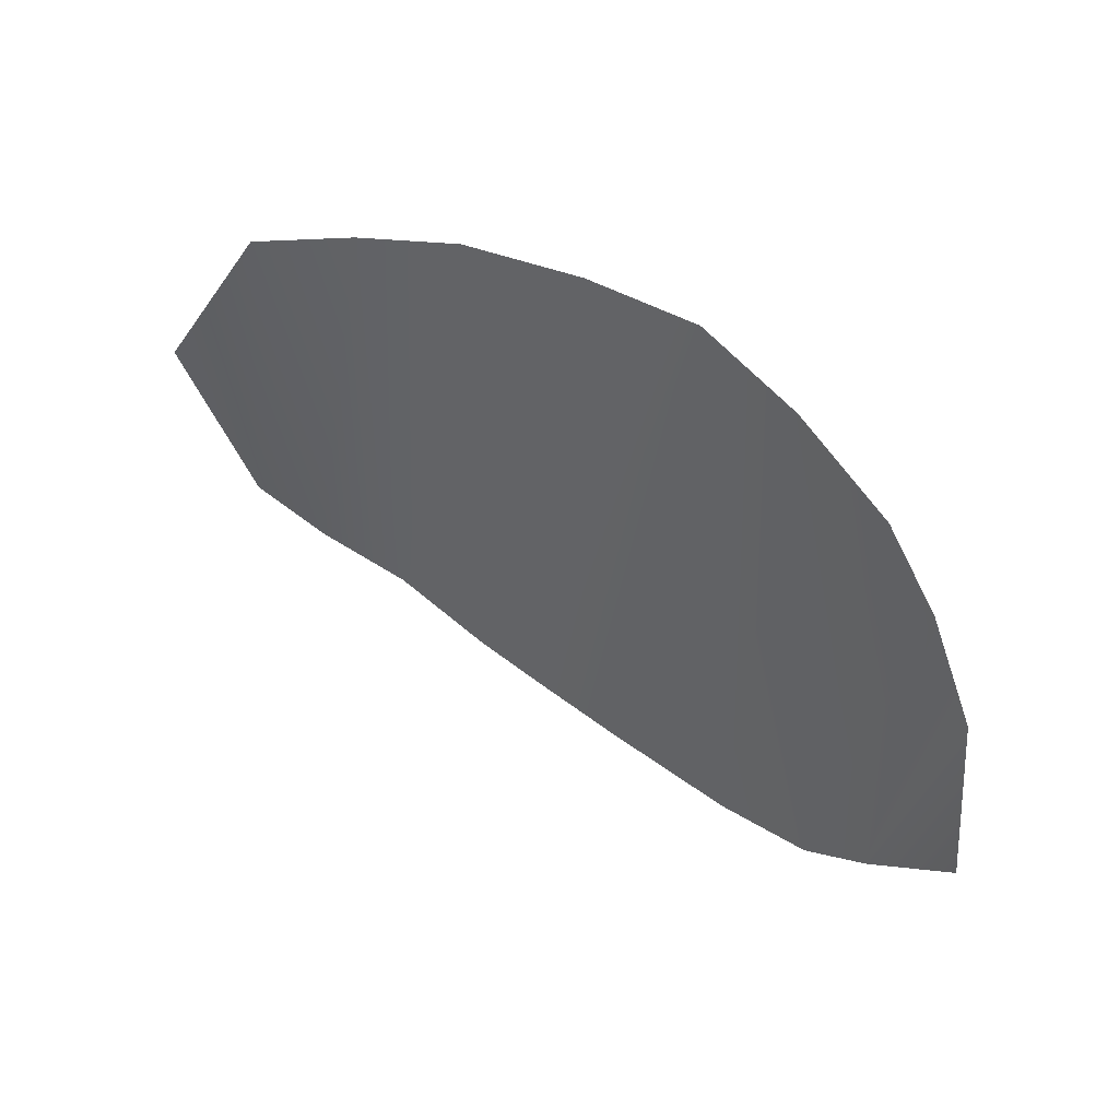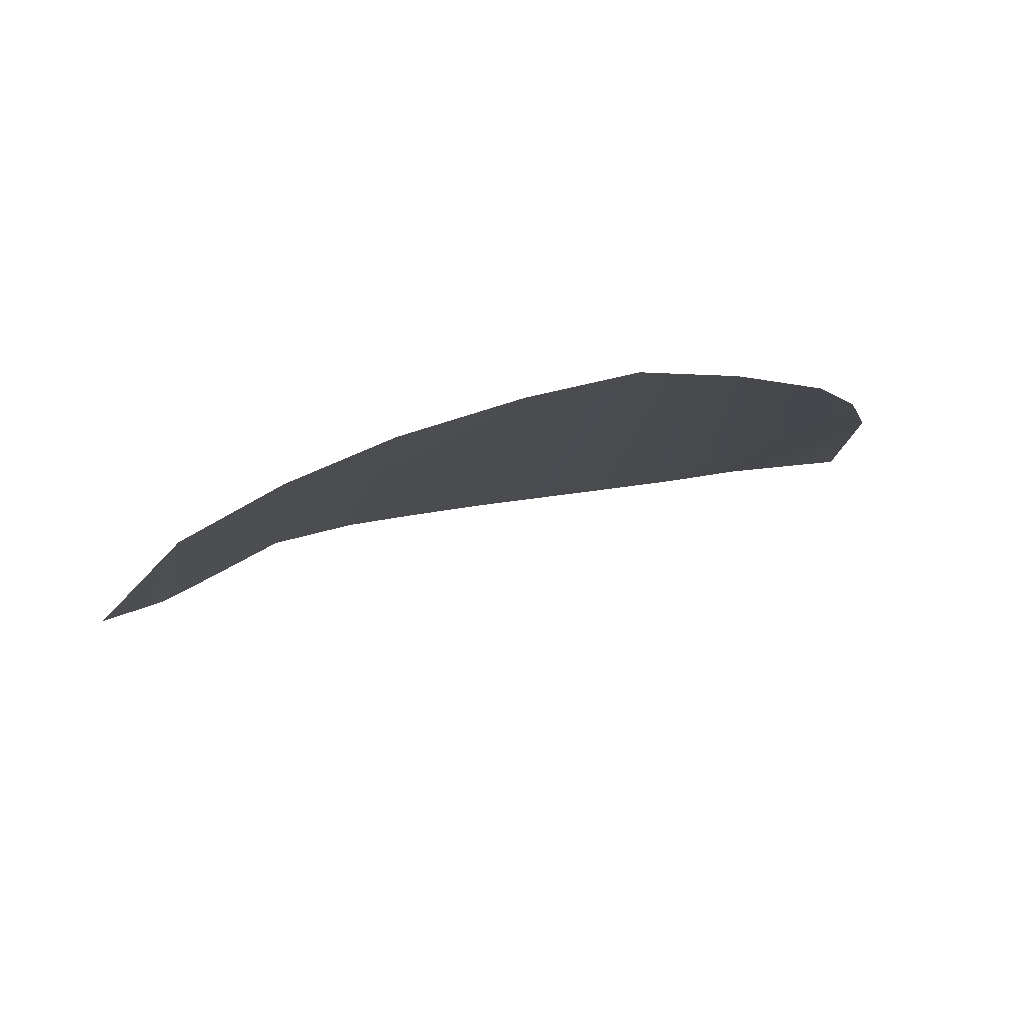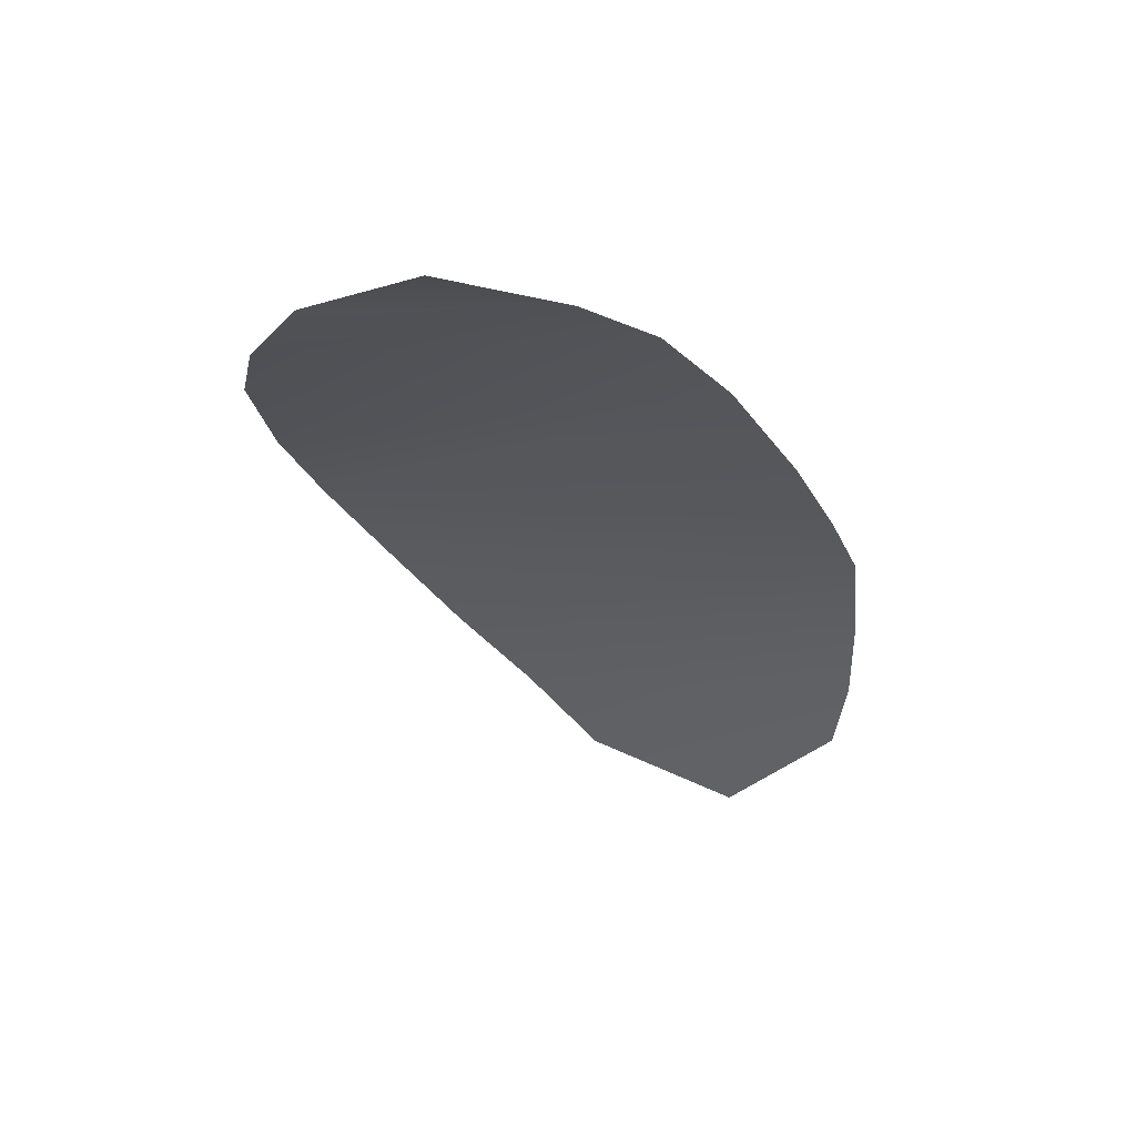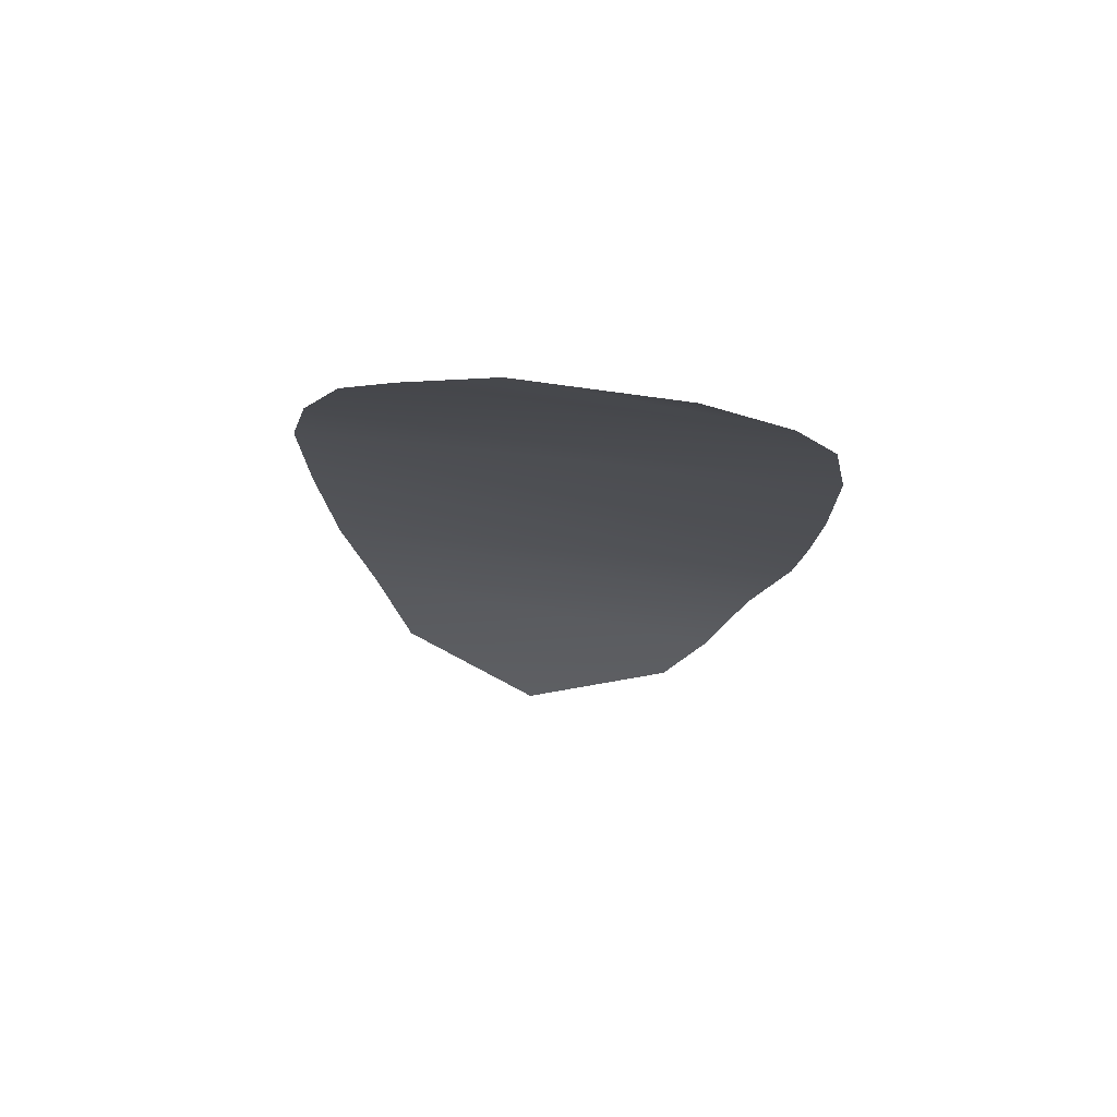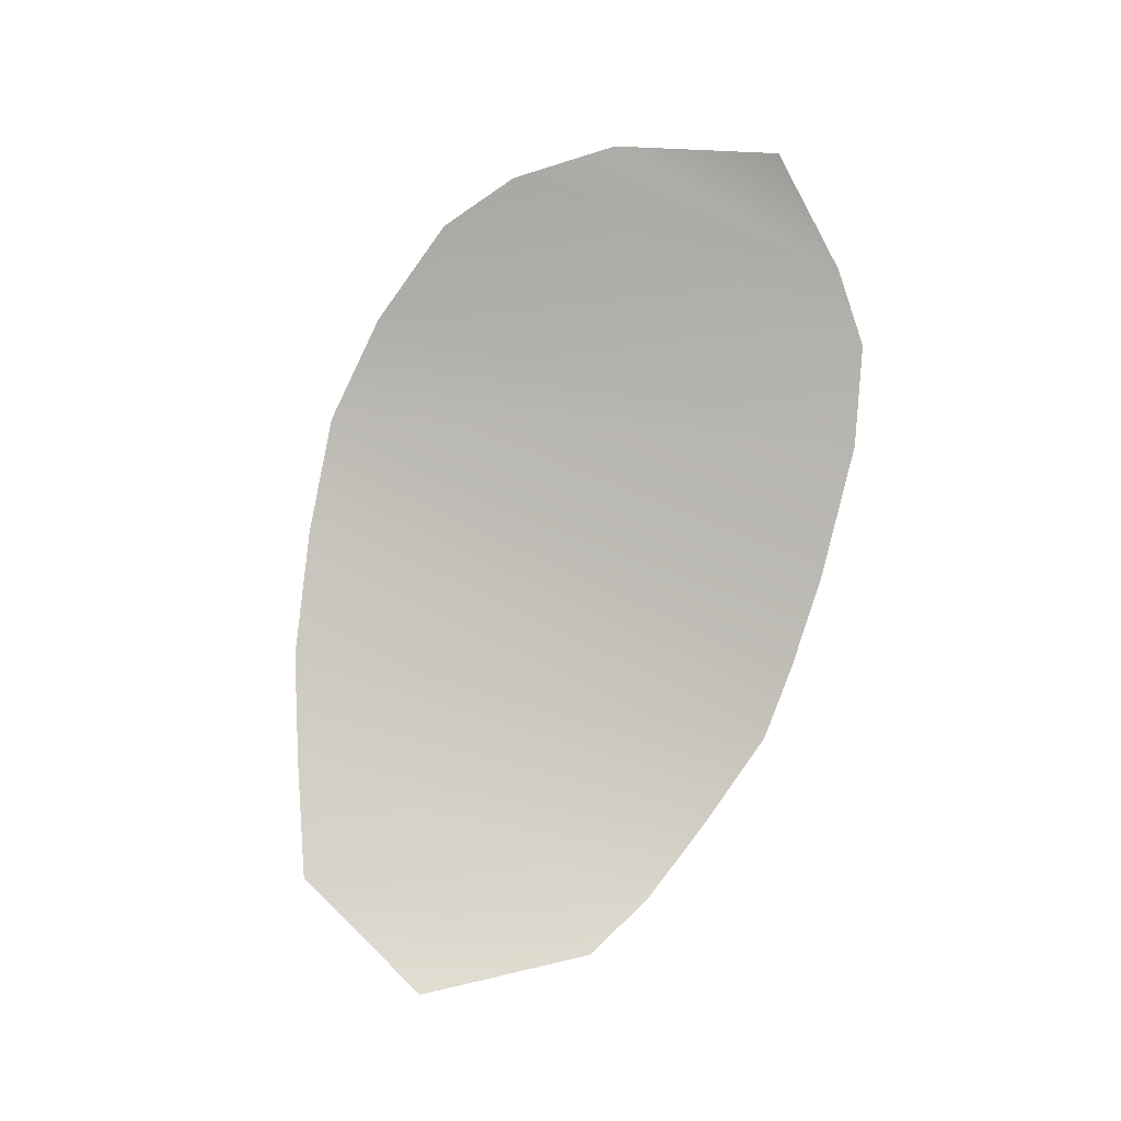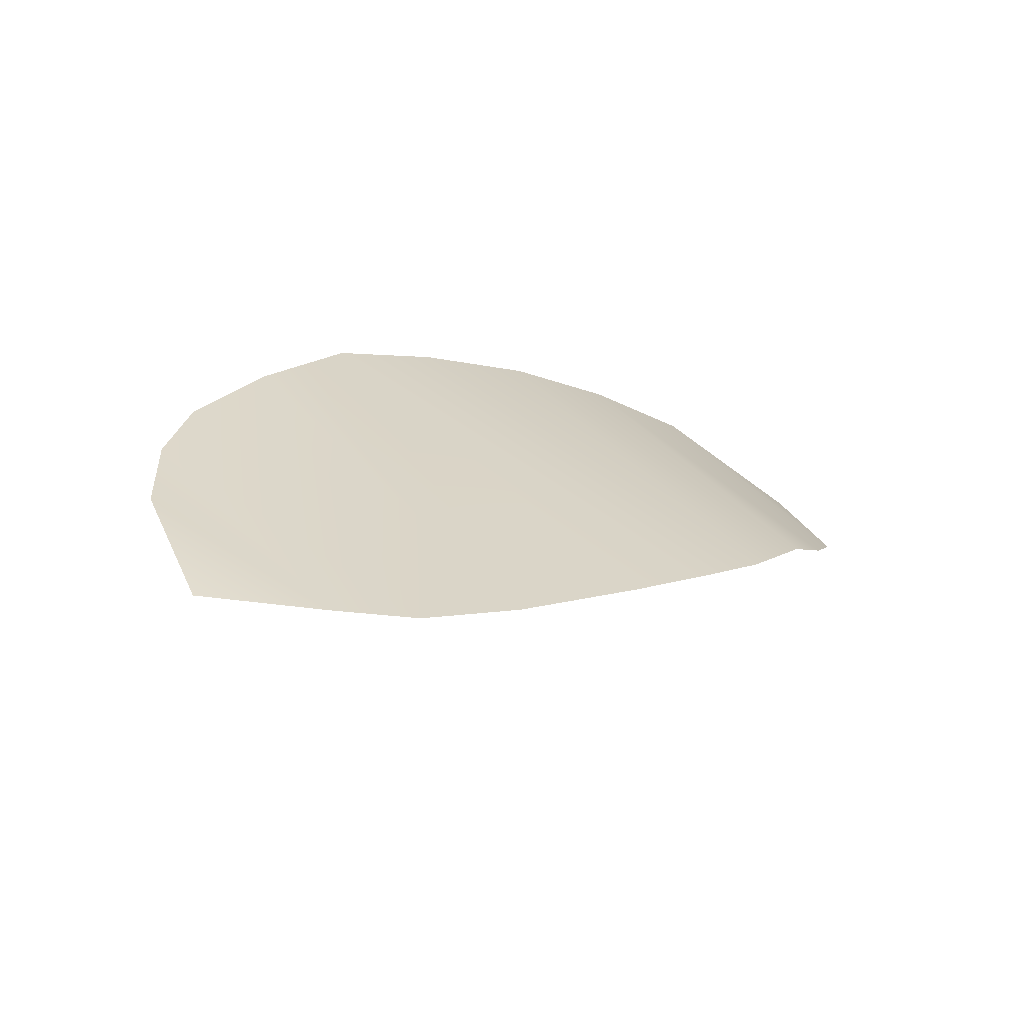
<metadata>
{"format":"obj","ext":"obj","renderer":"f3d","projection":"perspective","resolution":1024,"background":"white","views":[{"elev":51.4,"azim":-131.2,"up":"+Y"},{"elev":-4.5,"azim":162.0,"up":"+Z"},{"elev":-22.0,"azim":-63.1,"up":"+Z"},{"elev":-5.9,"azim":-92.4,"up":"+Z"},{"elev":-74.0,"azim":-106.6,"up":"+Z"},{"elev":25.5,"azim":-37.7,"up":"+Z"}]}
</metadata>
<code>
g M_PupALL_L_A_Def
v 0.01865 0.03609 0.0852
v 0.02057 0.02645 0.08389
v 0.01704 0.03004 0.08413
v 0.02098 0.03953 0.08545
v 0.0231 0.02464 0.08351
v 0.02358 0.04162 0.08574
v 0.02793 0.04314 0.08581
v 0.02689 0.02375 0.08298
v 0.03237 0.04389 0.08564
v 0.03221 0.02345 0.08221
v 0.03588 0.02352 0.08161
v 0.03685 0.0435 0.08452
v 0.03892 0.02374 0.08106
v 0.04157 0.04268 0.08297
v 0.04269 0.02509 0.08006
v 0.04549 0.04131 0.08123
v 0.04573 0.02657 0.07846
v 0.04913 0.03986 0.07909
v 0.04819 0.02825 0.07724
v 0.05128 0.03428 0.07628
g M_PupALL_L_A_Def_0
f 3 2 1
f 1 2 4
f 2 5 4
f 6 4 5
f 6 5 7
f 8 7 5
f 7 8 9
f 10 9 8
f 10 11 9
f 12 9 11
f 11 13 12
f 14 12 13
f 15 14 13
f 16 14 15
f 17 16 15
f 18 16 17
f 19 18 17
f 20 18 19

</code>
